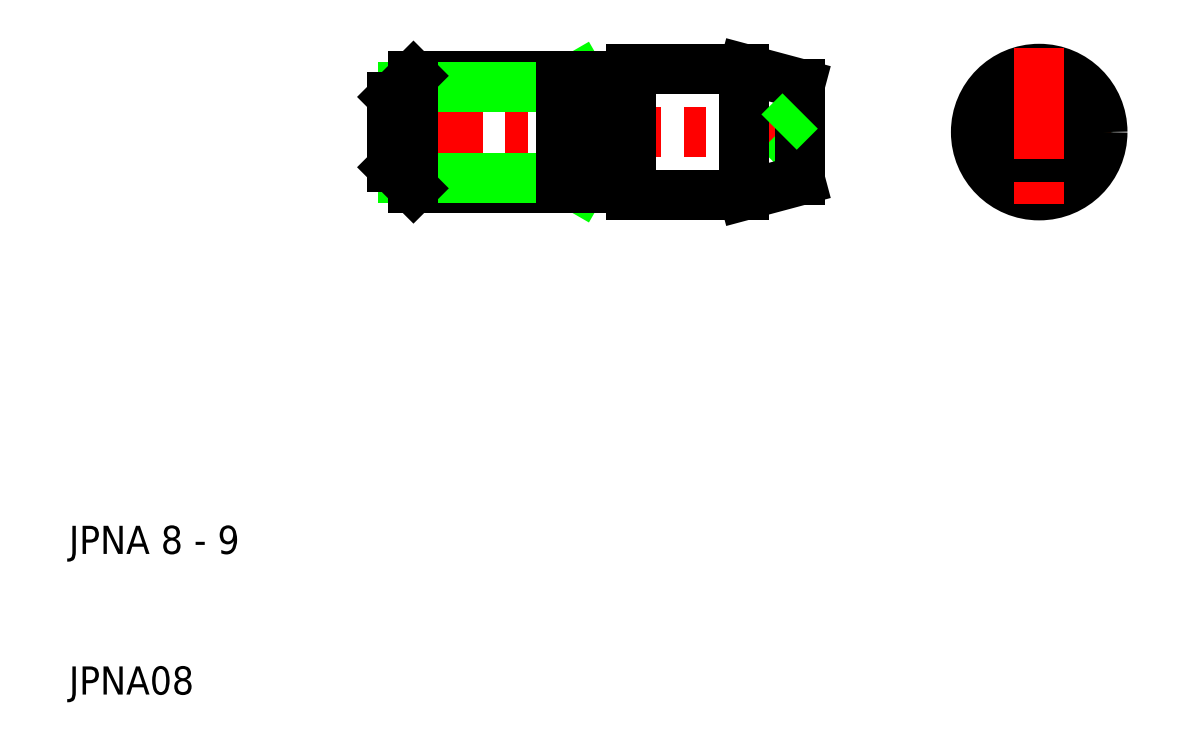
<metadata>
{"format":"dxf","ext":"dxf","renderer":"ezdxf+matplotlib","layout":"modelspace","background":"white","min_lineweight":24,"dpi":150}
</metadata>
<code>
0
SECTION
2
ENTITIES
0
LINE
8
CENTER
10
73
20
50
30
0
11
85
21
50
31
0
0
ARC
8
0
10
79
20
50
30
0
40
3.233
50
120
51
30
0
CIRCLE
8
0
10
79
20
50
30
0
40
4
0
CIRCLE
8
0
10
79
20
50
30
0
40
3.6
0
CIRCLE
8
0
10
79
20
50
30
0
40
3.428
0
CIRCLE
8
0
10
79
20
50
30
0
40
1.5
0
CIRCLE
8
0
10
79
20
50
30
0
40
4.5
0
TEXT
8
0
10
10
20
10
30
0
40
2
1
JPNA08
0
TEXT
8
0
10
10
20
20
30
0
40
2
1
JPNA 8 - 9
0
LINE
8
0
10
45
20
53.23
30
0
11
46.33
21
54
31
0
0
LINE
8
0
10
45
20
46.77
30
0
11
46.33
21
46
31
0
0
LINE
8
CENTER
10
31.5
20
50
30
0
11
63.5
21
50
31
0
0
LINE
8
0
10
34.5
20
46
30
0
11
48.5
21
46
31
0
0
LINE
8
0
10
34.5
20
54
30
0
11
48.5
21
54
31
0
0
LINE
8
0
10
33.73
20
53.23
30
0
11
45
21
53.23
31
0
0
LINE
8
0
10
33.73
20
46.77
30
0
11
45
21
46.77
31
0
0
LINE
8
0
10
34.5
20
54
30
0
11
34.5
21
46
31
0
0
LINE
8
0
10
33
20
47.5
30
0
11
33
21
52.5
31
0
0
LINE
8
0
10
34.5
20
46
30
0
11
33
21
47.5
31
0
0
LINE
8
0
10
34.5
20
54
30
0
11
33
21
52.5
31
0
0
LINE
8
0
10
45
20
54
30
0
11
45
21
46
31
0
0
LINE
8
0
10
50
20
54.5
30
0
11
58
21
54.5
31
0
0
LINE
8
0
10
50
20
45.5
30
0
11
58
21
45.5
31
0
0
LINE
8
0
10
50
20
53.6
30
0
11
50
21
46.4
31
0
0
LINE
8
0
10
48.5
20
46.4
30
0
11
48.5
21
53.6
31
0
0
LINE
8
0
10
48.5
20
46
30
0
11
48.5
21
46.4
31
0
0
LINE
8
0
10
48.5
20
46.4
30
0
11
50
21
46.4
31
0
0
LINE
8
0
10
50
20
46.4
30
0
11
50
21
45.5
31
0
0
LINE
8
0
10
50
20
53.6
30
0
11
50
21
54.5
31
0
0
LINE
8
0
10
48.5
20
53.6
30
0
11
50
21
53.6
31
0
0
LINE
8
0
10
48.5
20
54
30
0
11
48.5
21
53.6
31
0
0
LINE
8
0
10
60.5
20
50
30
0
11
62
21
48.5
31
0
0
LINE
8
0
10
62
20
53.43
30
0
11
62
21
46.57
31
0
0
LINE
8
0
10
58
20
45.5
30
0
11
58
21
54.5
31
0
0
LINE
8
0
10
58
20
45.5
30
0
11
62
21
46.57
31
0
0
LINE
8
0
10
58
20
54.5
30
0
11
62
21
53.43
31
0
0
LINE
8
0
10
60.5
20
50
30
0
11
62
21
51.5
31
0
0
LINE
8
CENTER
10
79
20
56
30
0
11
79
21
44
31
0
0
ENDSEC
0
EOF

</code>
